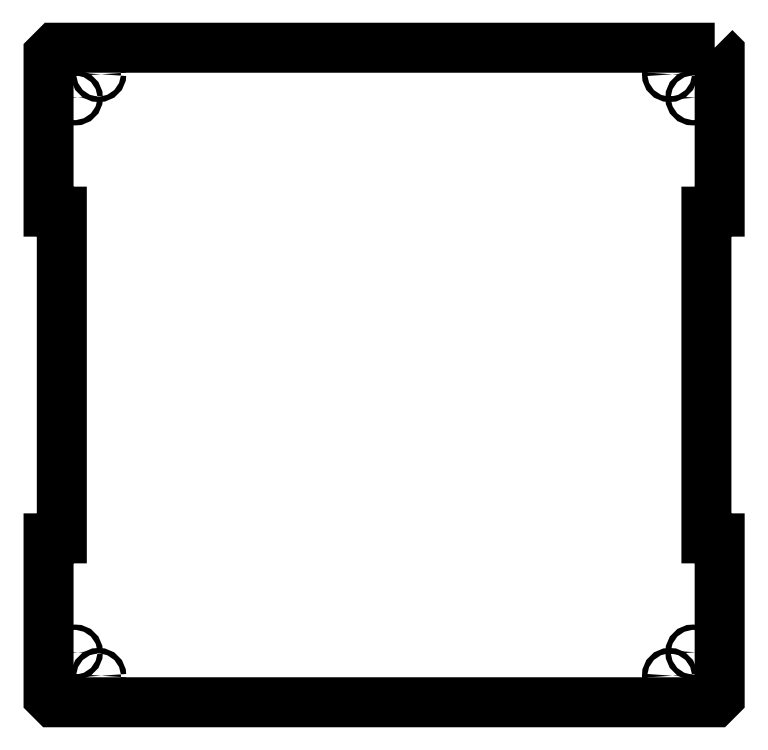
<metadata>
{"format":"dxf","ext":"dxf","renderer":"ezdxf+matplotlib","layout":"modelspace","background":"white","min_lineweight":24,"dpi":150}
</metadata>
<code>
0
SECTION
2
ENTITIES
0
LWPOLYLINE
8
0
90
16
70
1
43
0
10
214.1
20
2.949
10
217.1
20
-0.05073
10
217.1
20
-95.97
10
209.1
20
-95.97
10
209.1
20
-293.1
10
217.1
20
-293.1
10
217.1
20
-389.1
10
214.1
20
-392.1
10
-184.9
20
-392.1
10
-187.9
20
-389.1
10
-187.9
20
-293.1
10
-179.9
20
-293.1
10
-179.9
20
-95.97
10
-187.9
20
-95.97
10
-187.9
20
-1.051
10
-183.9
20
2.949
0
CIRCLE
8
0
10
-157.8
20
-13.08
30
0
40
1.6
210
0
220
0
230
1
0
CIRCLE
8
0
10
201
20
-361.9
30
0
40
1.6
210
6.311e-30
220
0
230
1
0
CIRCLE
8
0
10
-157.8
20
-376
30
0
40
1.6
210
0
220
0
230
1
0
CIRCLE
8
0
10
186.9
20
-13.08
30
0
40
1.6
210
0
220
0
230
1
0
CIRCLE
8
0
10
-171.9
20
-27.23
30
0
40
1.6
210
0
220
0
230
1
0
CIRCLE
8
0
10
186.9
20
-376
30
0
40
1.6
210
6.311e-30
220
0
230
1
0
CIRCLE
8
0
10
-171.9
20
-361.9
30
0
40
1.6
210
0
220
0
230
1
0
CIRCLE
8
0
10
201
20
-27.23
30
0
40
1.6
210
0
220
0
230
1
0
ENDSEC
0
EOF

</code>
